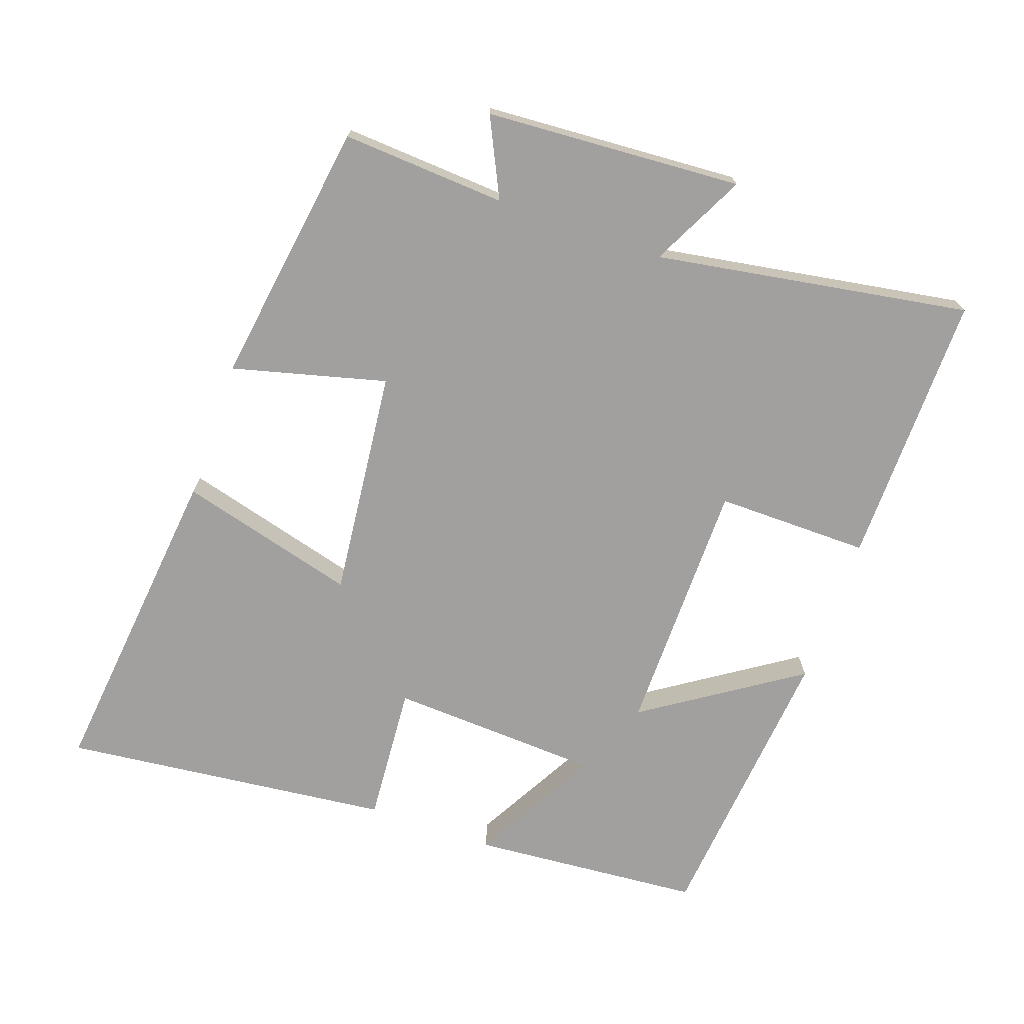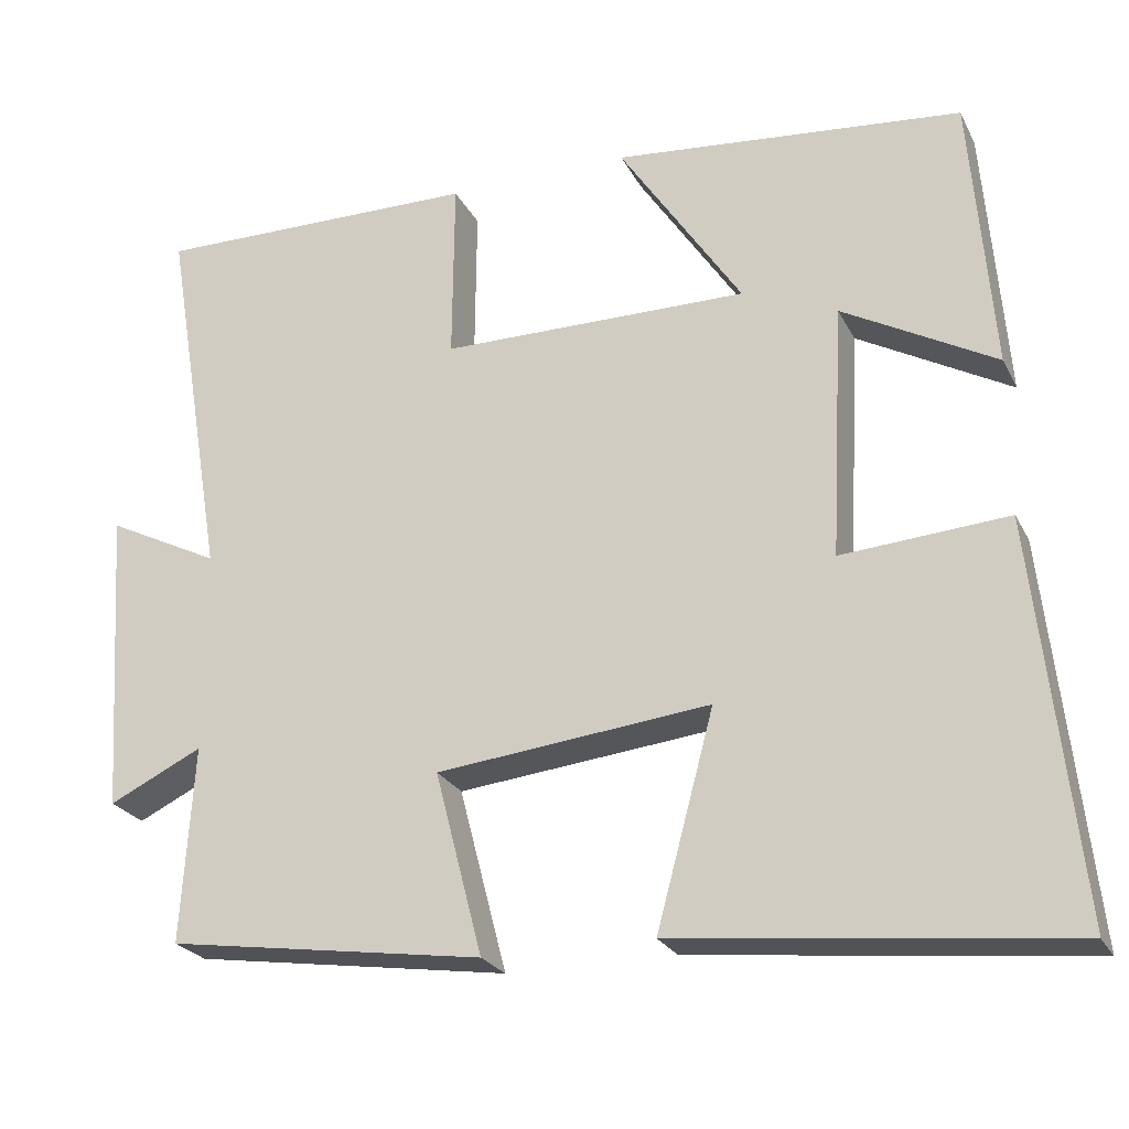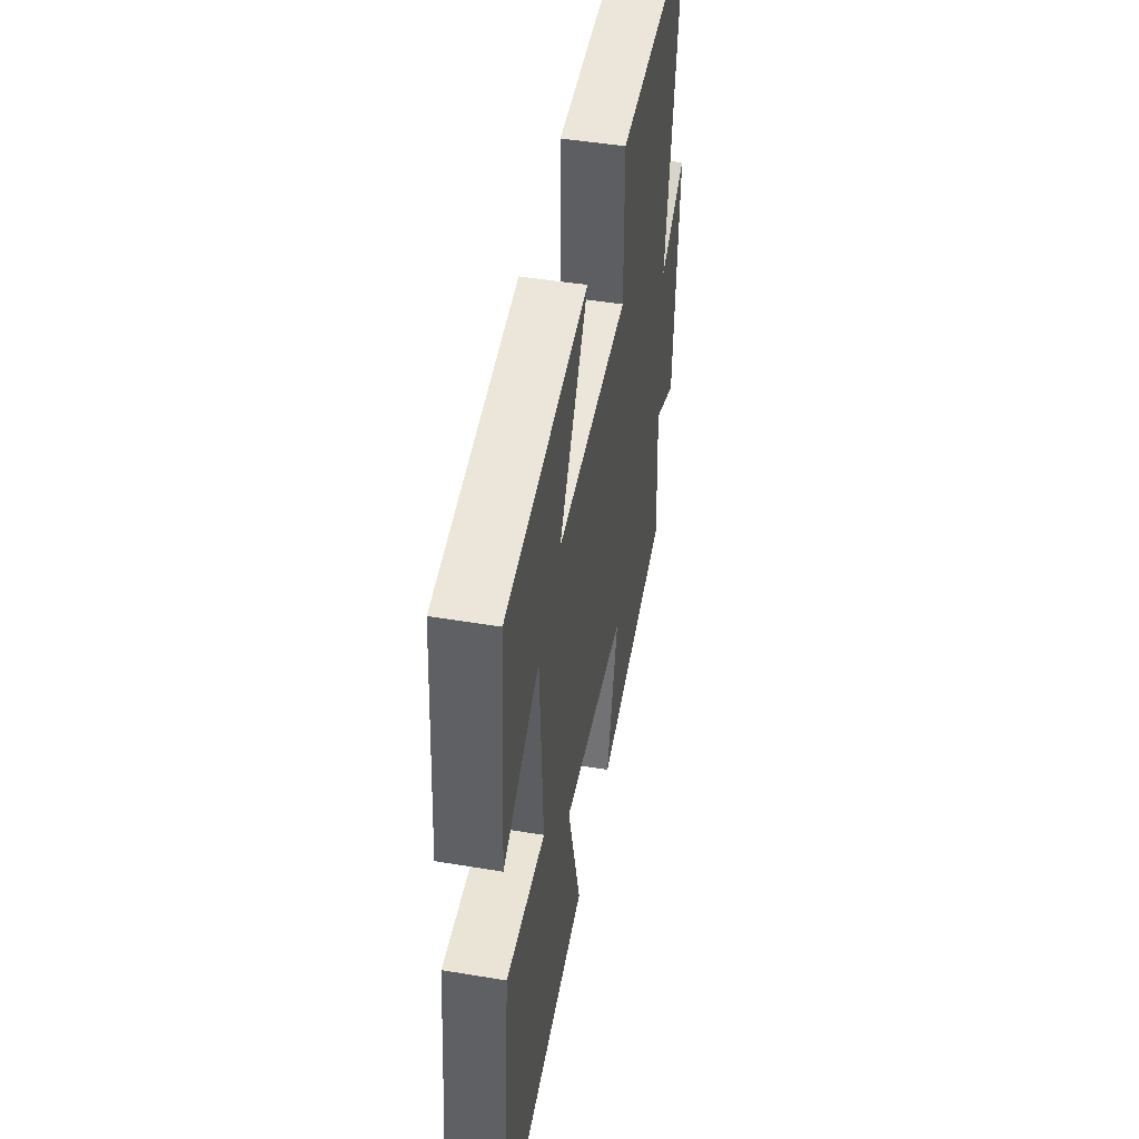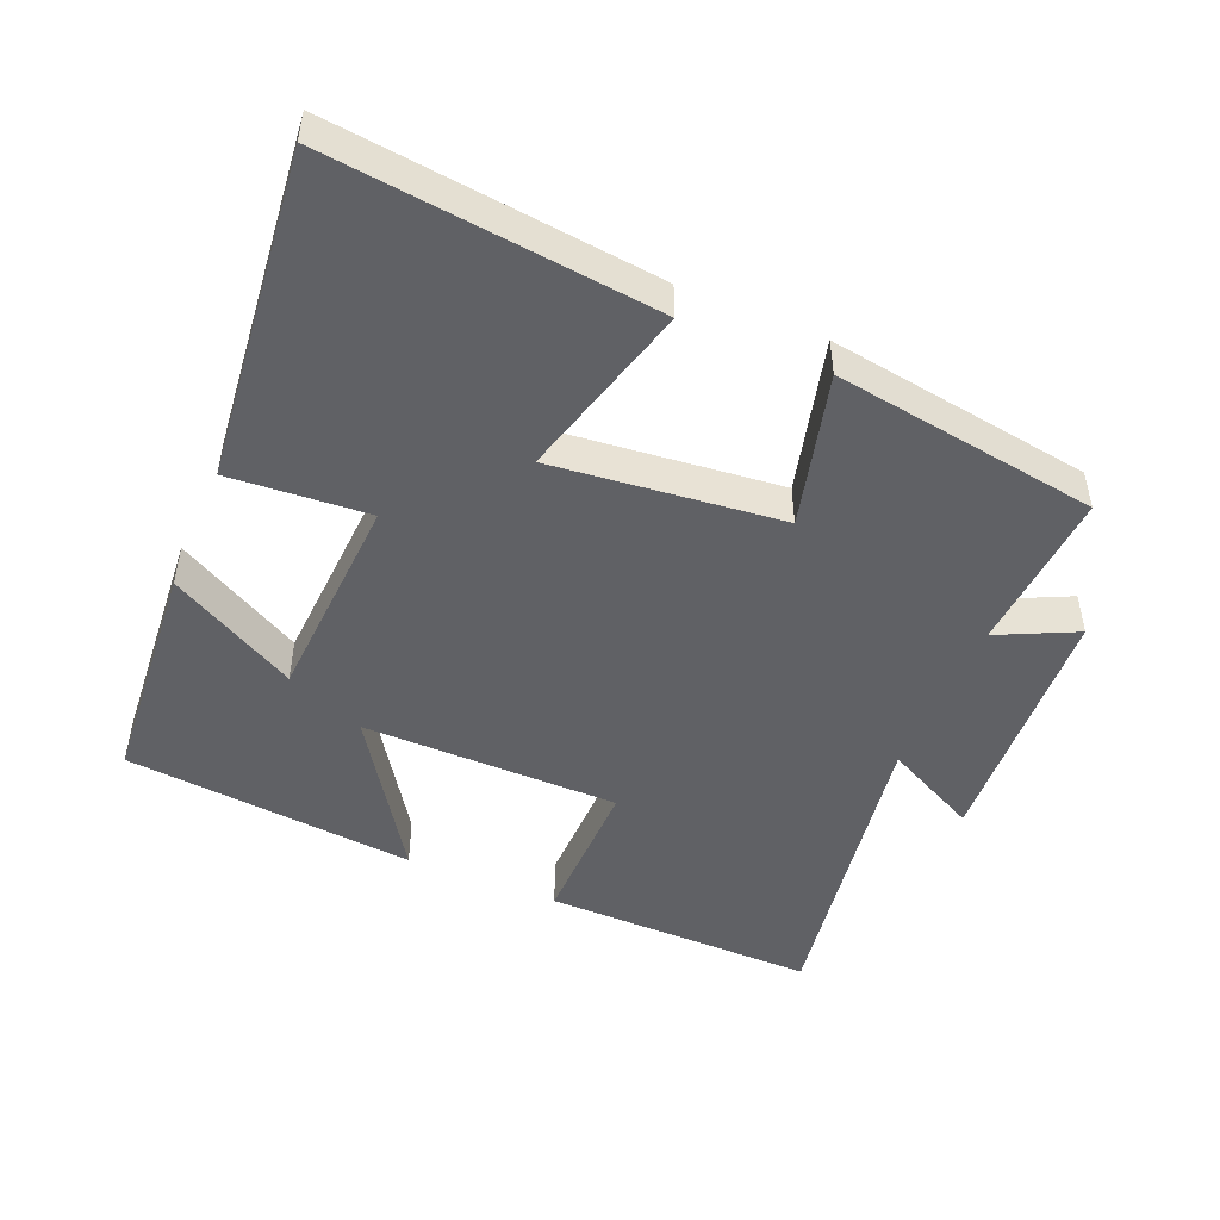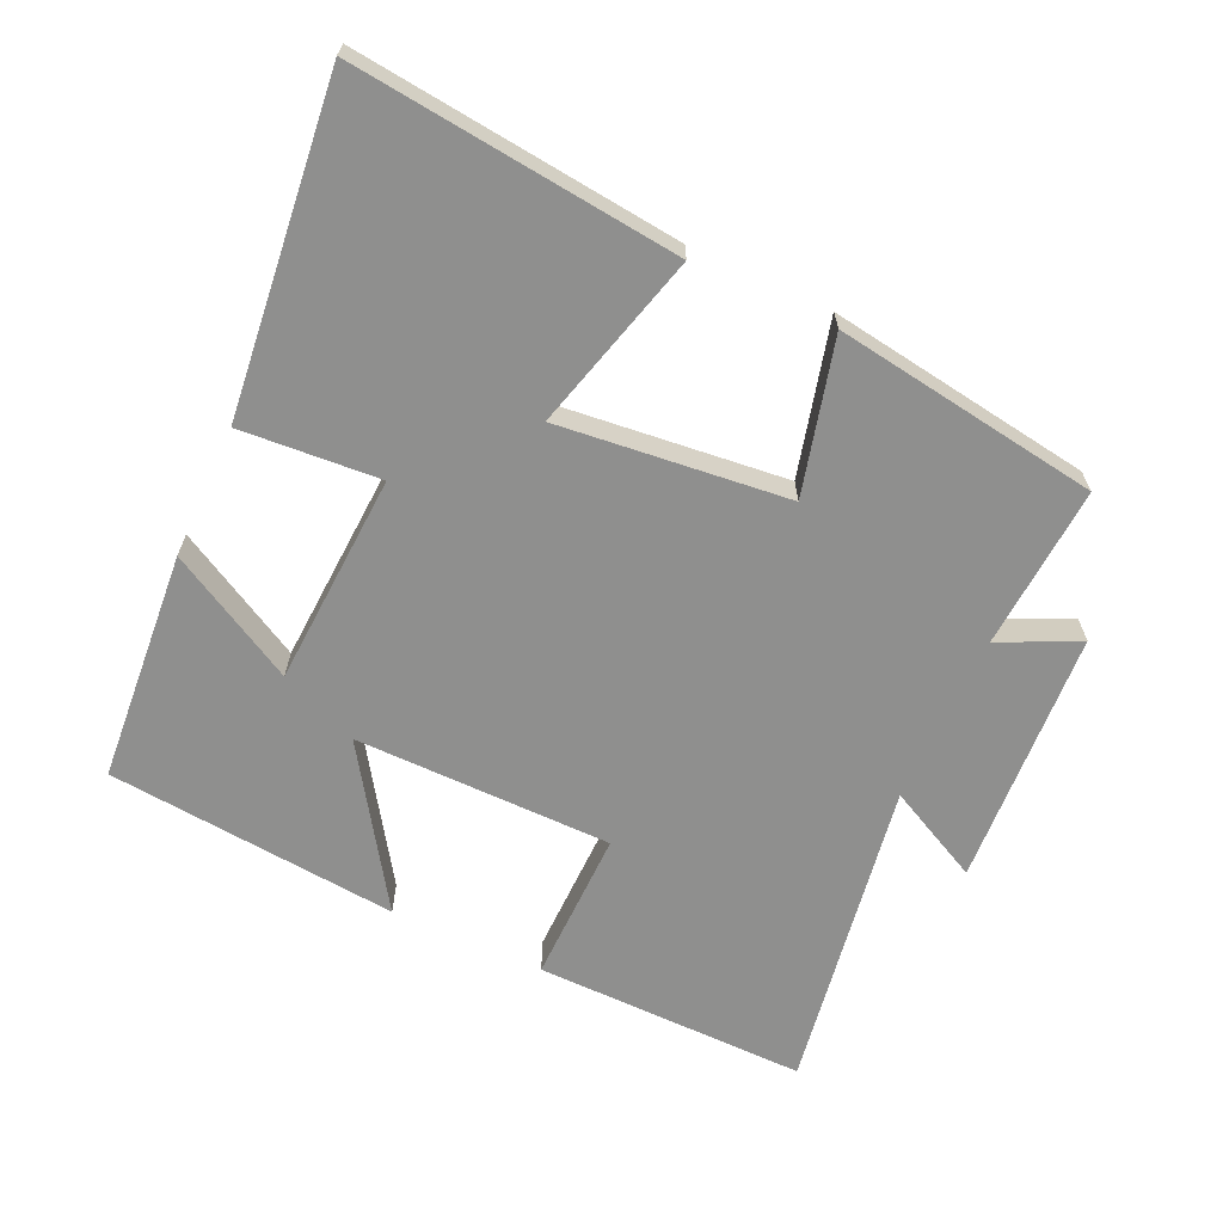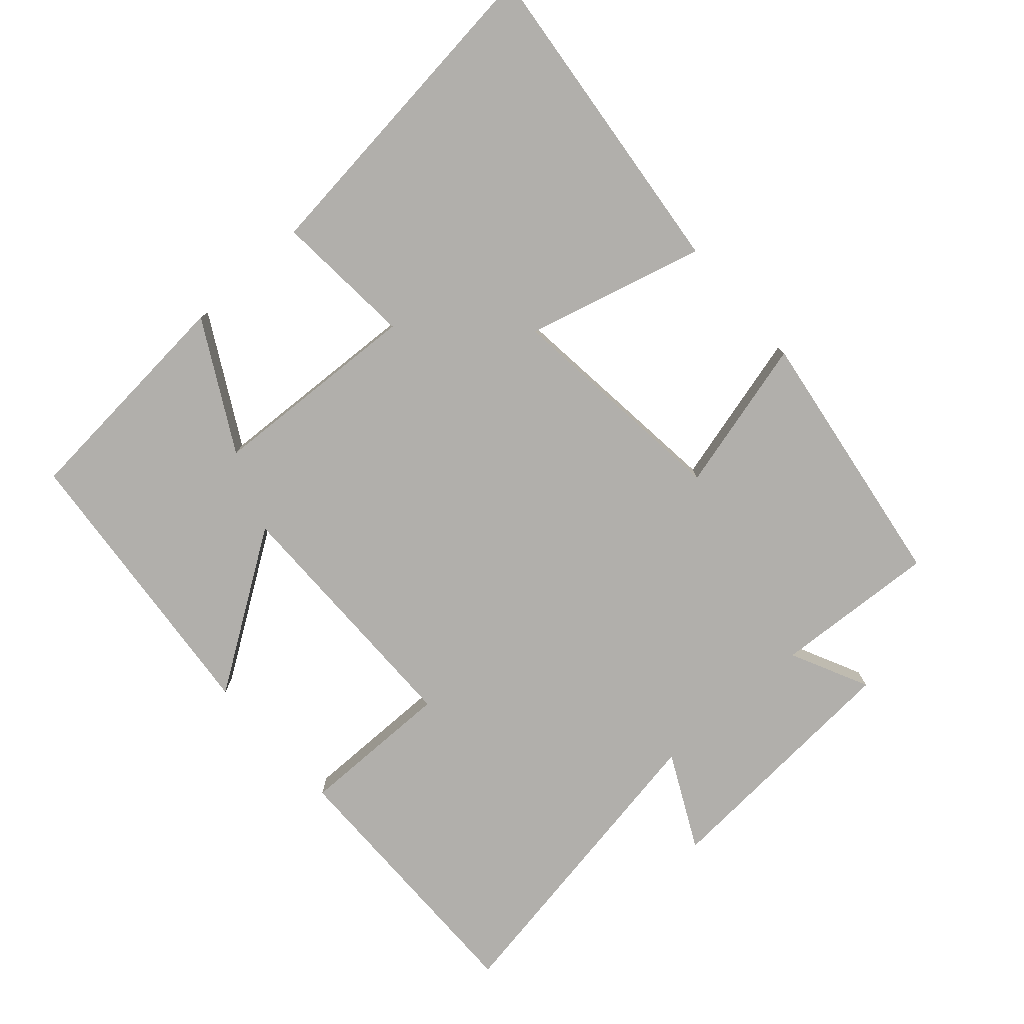
<metadata>
{"format":"obj","ext":"obj","renderer":"f3d","projection":"perspective","resolution":1024,"background":"white","views":[{"elev":-71.8,"azim":-109.4,"up":"+Y"},{"elev":-24.3,"azim":21.6,"up":"+Z"},{"elev":47.5,"azim":100.6,"up":"+Z"},{"elev":-48.2,"azim":157.0,"up":"+Y"},{"elev":-65.1,"azim":155.2,"up":"+Y"},{"elev":-78.3,"azim":131.7,"up":"+Y"}]}
</metadata>
<code>
v -0.515 0.07 -0.443
v -0.5 0.07 -0.204
v -0.614 0.07 -0.259
v -0.638 0.07 0.115
v -0.5 0.07 0.046
v -0.576 0.07 0.504
v -0.177 0.07 0.5
v -0.179 0.07 0.276
v 0.197 0.07 0.274
v 0.047 0.07 0.5
v 0.473 0.07 0.46
v 0.5 0.07 0.123
v 0.313 0.07 0.226
v 0.297 0.07 -0.084
v 0.5 0.07 -0.069
v 0.553 0.07 -0.551
v 0.078 0.07 -0.5
v 0.148 0.07 -0.24
v -0.186 0.07 -0.276
v -0.128 0.07 -0.5
v -0.515 0 -0.443
v -0.5 0 -0.204
v -0.614 0 -0.259
v -0.638 0 0.115
v -0.5 0 0.046
v -0.576 0 0.504
v -0.177 0 0.5
v -0.179 0 0.276
v 0.197 0 0.274
v 0.047 0 0.5
v 0.473 0 0.46
v 0.5 0 0.123
v 0.313 0 0.226
v 0.297 0 -0.084
v 0.5 0 -0.069
v 0.553 0 -0.551
v 0.078 0 -0.5
v 0.148 0 -0.24
v -0.186 0 -0.276
v -0.128 0 -0.5
f 19 20 1 2
f 18 19 2
f 15 16 17 18
f 14 15 18 2
f 13 14 2
f 10 11 12 13
f 9 10 13
f 8 9 13 2
f 5 6 7 8
f 5 8 2 3
f 3 4 5
f 22 21 40 39
f 22 39 38
f 38 37 36 35
f 22 38 35 34
f 22 34 33
f 33 32 31 30
f 33 30 29
f 22 33 29 28
f 28 27 26 25
f 23 22 28 25
f 25 24 23
f 1 21 22 2
f 2 22 23 3
f 3 23 24 4
f 4 24 25 5
f 5 25 26 6
f 6 26 27 7
f 7 27 28 8
f 8 28 29 9
f 9 29 30 10
f 10 30 31 11
f 11 31 32 12
f 12 32 33 13
f 13 33 34 14
f 14 34 35 15
f 15 35 36 16
f 16 36 37 17
f 17 37 38 18
f 18 38 39 19
f 19 39 40 20
f 20 40 21 1

</code>
